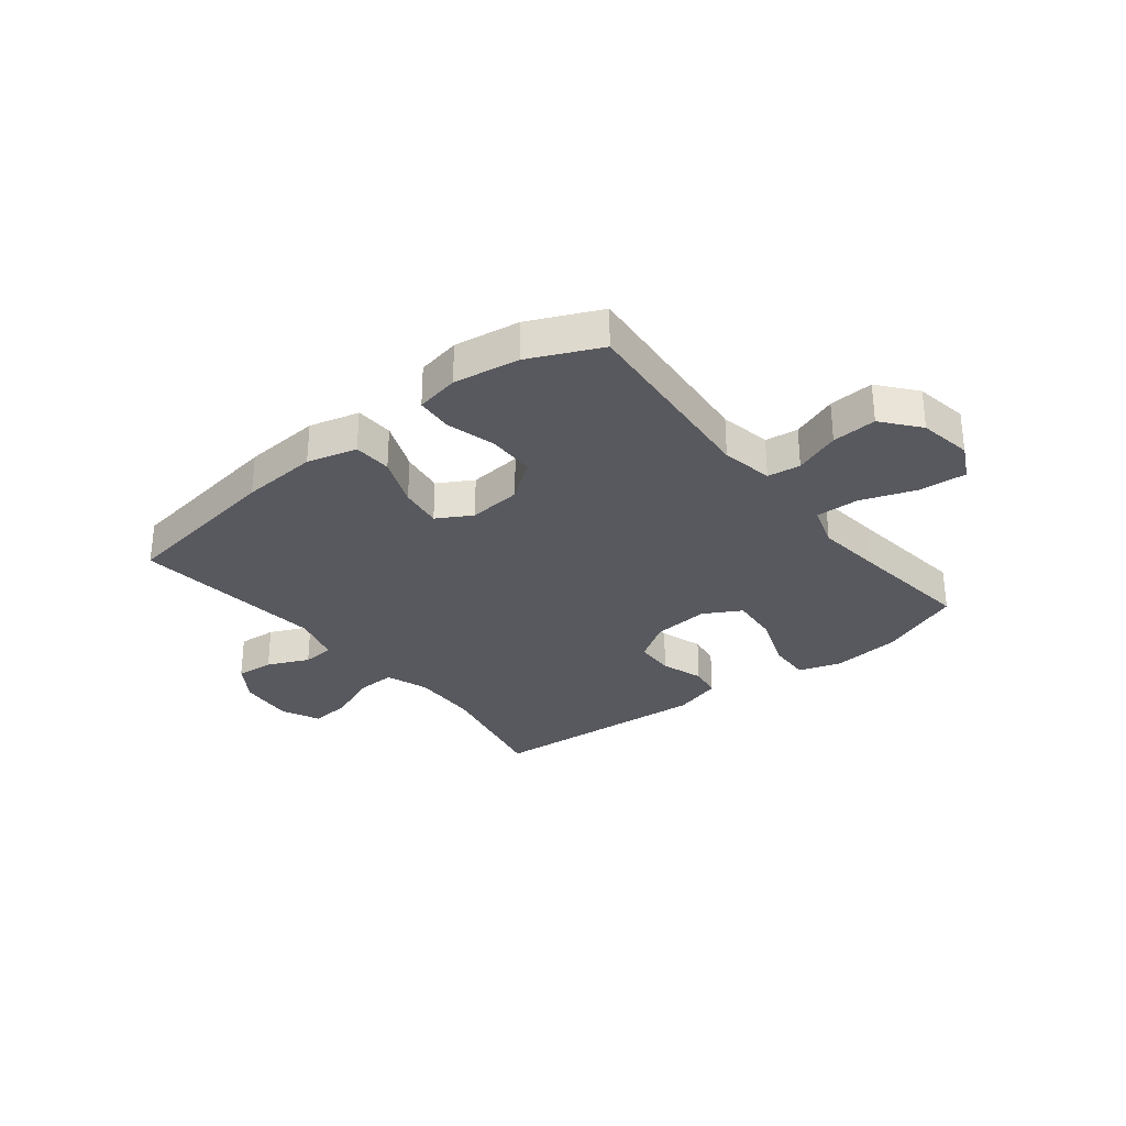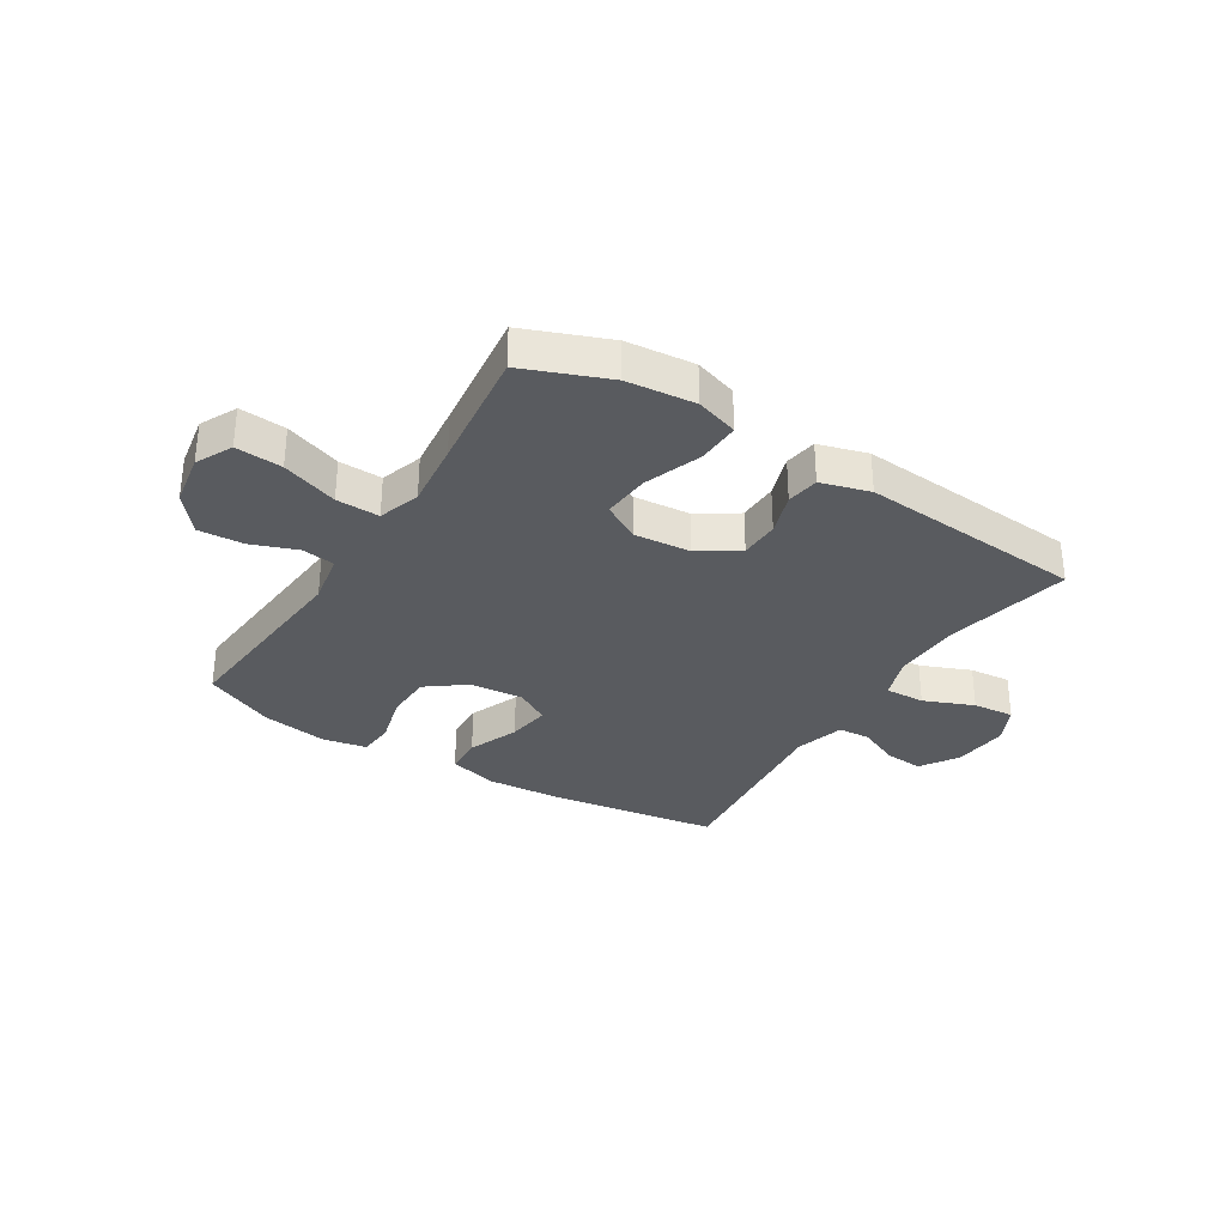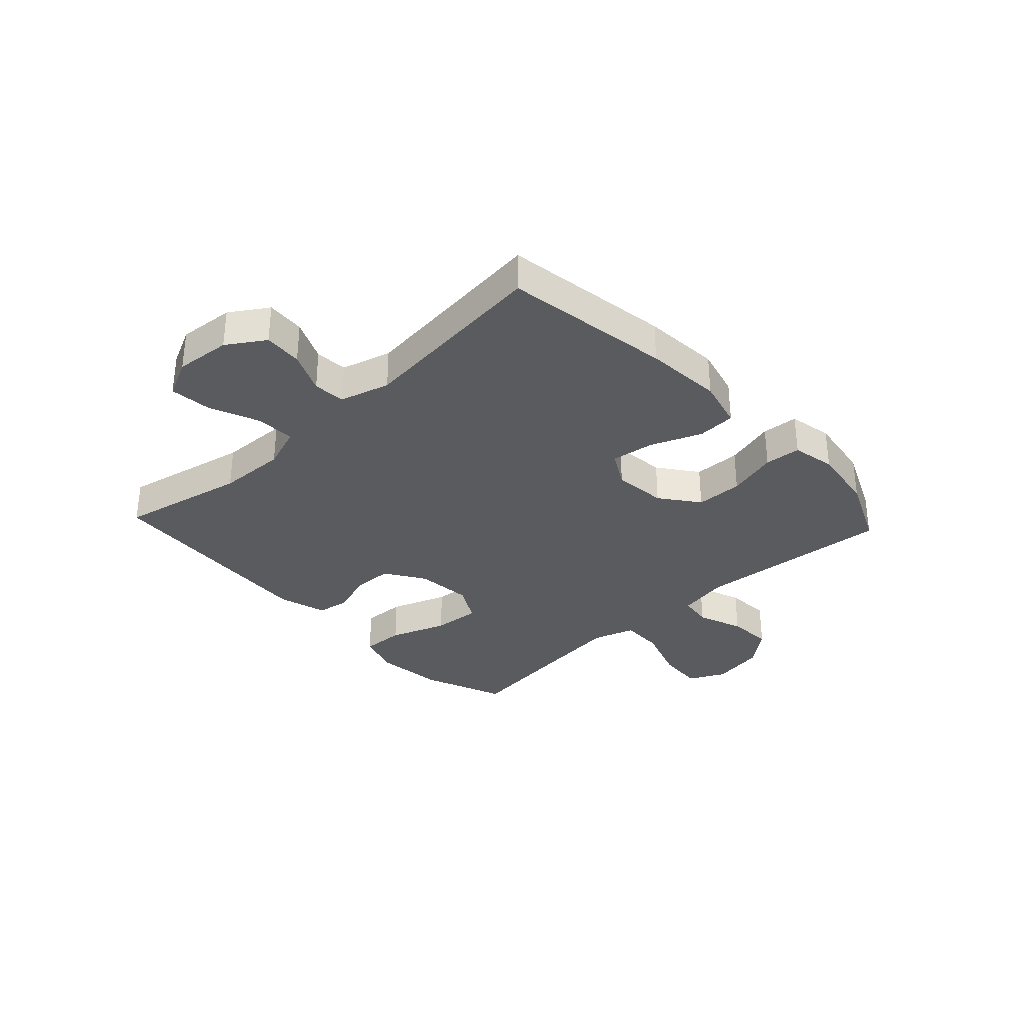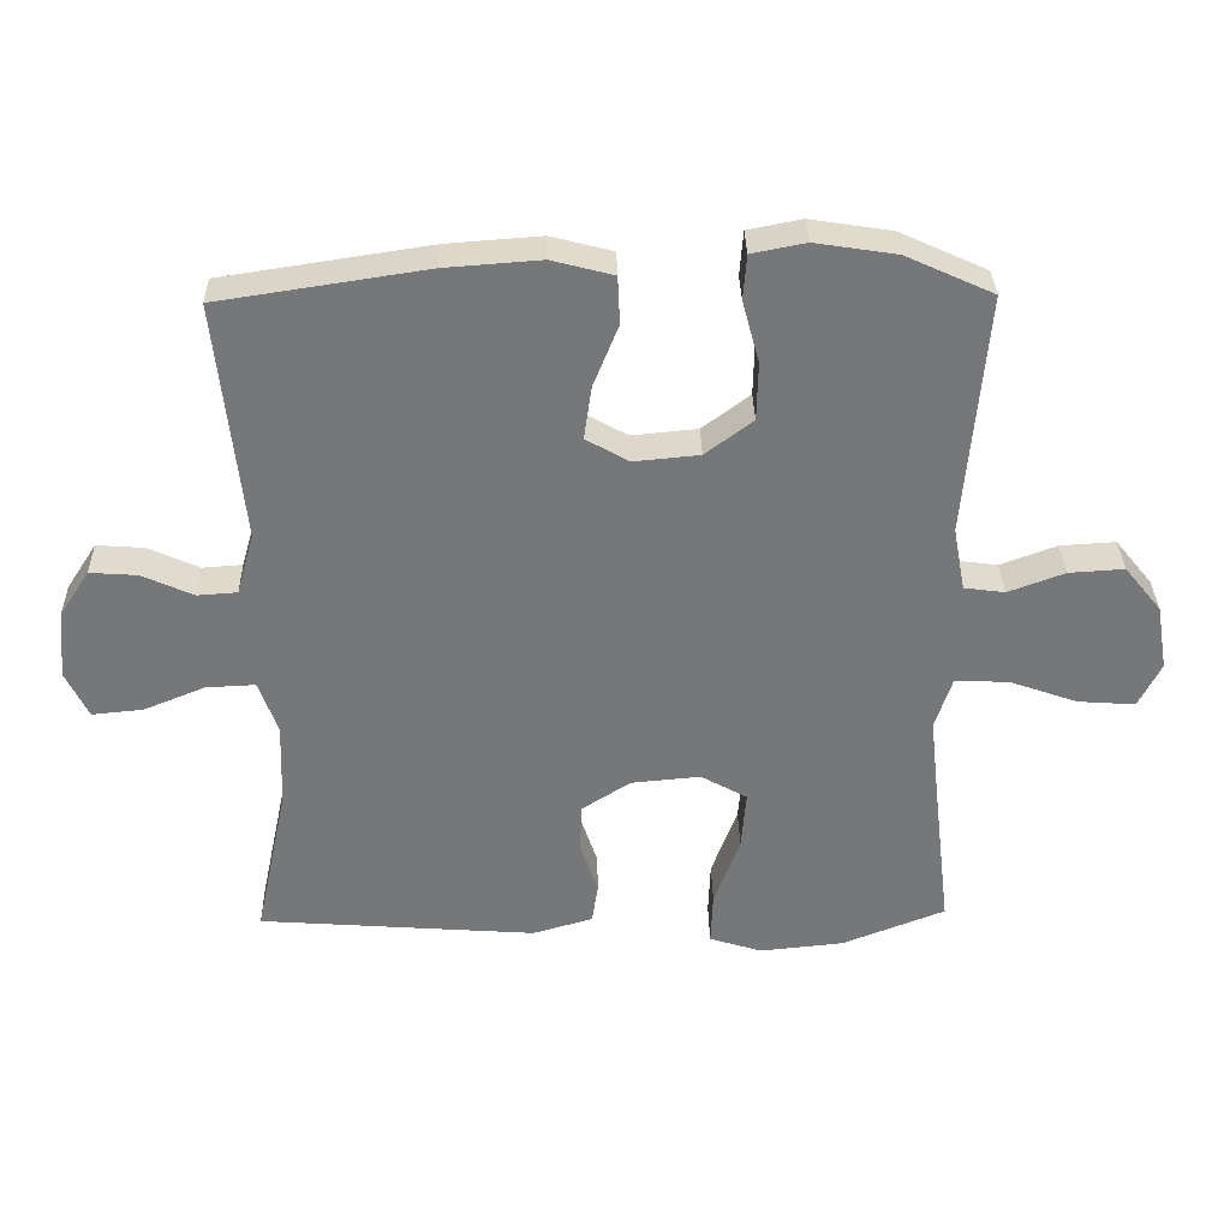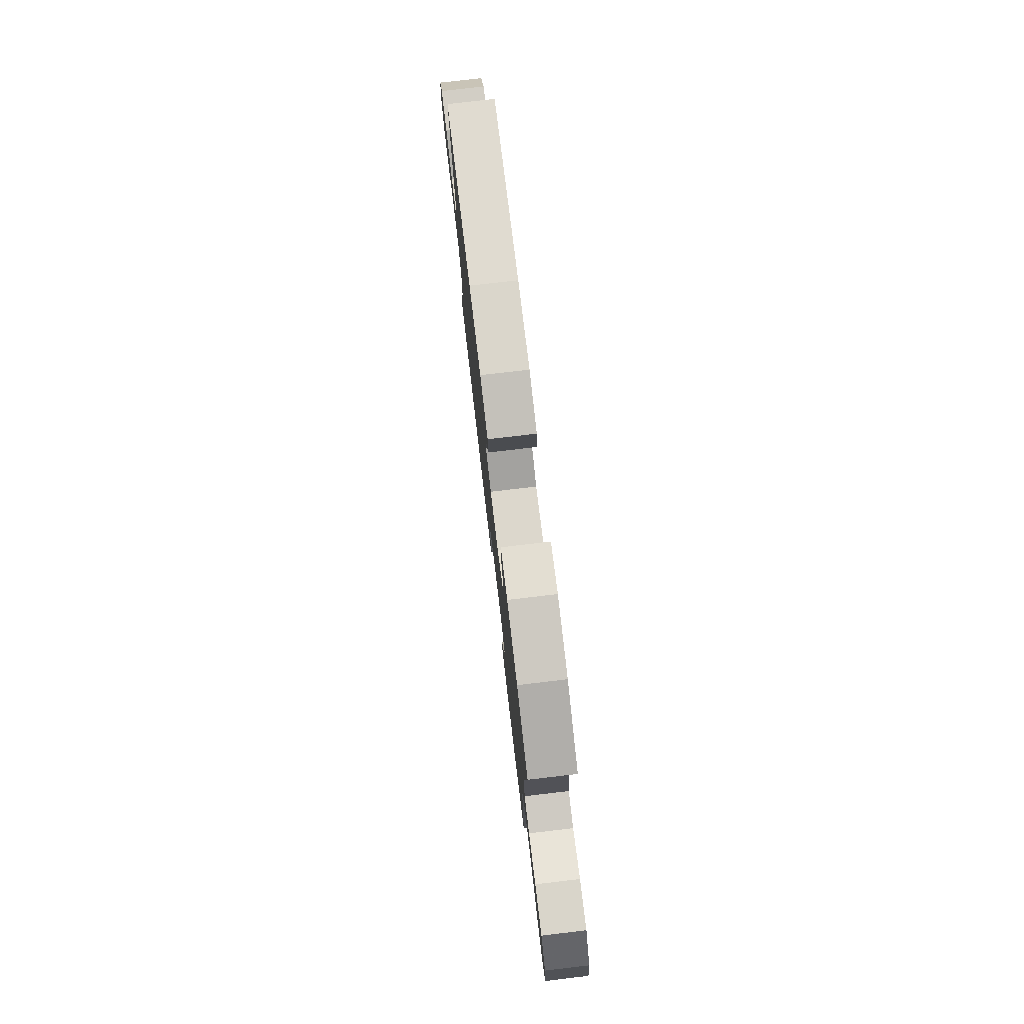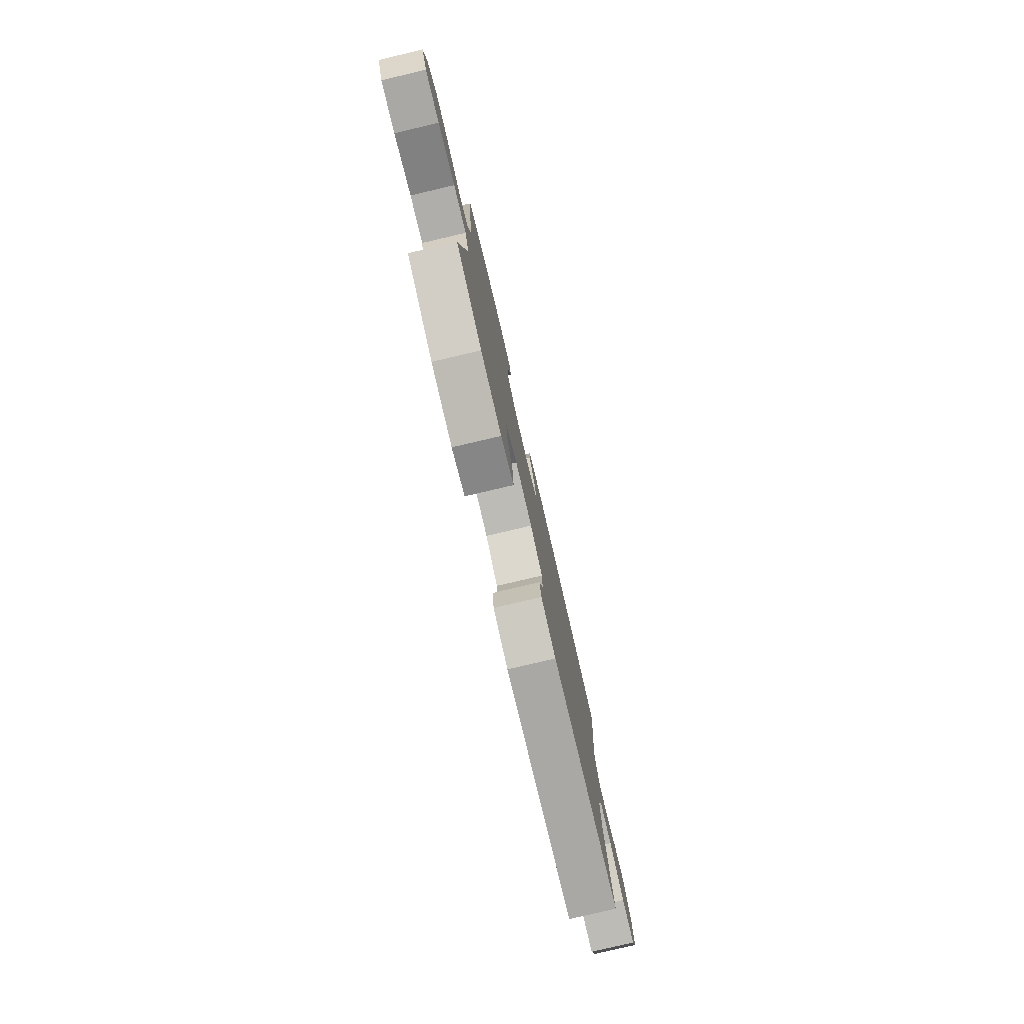
<metadata>
{"format":"obj","ext":"obj","renderer":"f3d","projection":"perspective","resolution":1024,"background":"white","views":[{"elev":-30.4,"azim":38.4,"up":"+Y"},{"elev":-32.3,"azim":148.1,"up":"+Y"},{"elev":-33.0,"azim":-46.9,"up":"+Y"},{"elev":33.1,"azim":-1.3,"up":"+Z"},{"elev":78.1,"azim":83.3,"up":"+Z"},{"elev":-79.1,"azim":103.2,"up":"+Z"}]}
</metadata>
<code>
v 0.5 0.07 0.5
v 0.47 0.07 0.153
v 0.487 0.07 0.062
v 0.545 0.07 0.054
v 0.626 0.07 0.084
v 0.705 0.07 0.089
v 0.758 0.07 0.024
v 0.774 0.07 -0.07
v 0.742 0.07 -0.134
v 0.66 0.07 -0.128
v 0.561 0.07 -0.093
v 0.485 0.07 -0.091
v 0.461 0.07 -0.165
v 0.474 0.07 -0.282
v 0.5 0.07 -0.5
v 0.352 0.07 -0.558
v 0.232 0.07 -0.57
v 0.157 0.07 -0.546
v 0.16 0.07 -0.47
v 0.197 0.07 -0.37
v 0.204 0.07 -0.286
v 0.138 0.07 -0.249
v 0.039 0.07 -0.258
v -0.031 0.07 -0.303
v -0.033 0.07 -0.373
v -0.008 0.07 -0.448
v -0.017 0.07 -0.505
v -0.103 0.07 -0.53
v -0.5 0.07 -0.5
v -0.453 0.07 -0.278
v -0.449 0.07 -0.158
v -0.476 0.07 -0.082
v -0.546 0.07 -0.085
v -0.634 0.07 -0.121
v -0.707 0.07 -0.128
v -0.739 0.07 -0.061
v -0.73 0.07 0.037
v -0.687 0.07 0.103
v -0.619 0.07 0.098
v -0.546 0.07 0.065
v -0.489 0.07 0.069
v -0.464 0.07 0.157
v -0.5 0.07 0.5
v -0.204 0.07 0.545
v -0.068 0.07 0.555
v 0.02 0.07 0.532
v 0.023 0.07 0.464
v -0.013 0.07 0.375
v -0.024 0.07 0.299
v 0.037 0.07 0.264
v 0.131 0.07 0.273
v 0.199 0.07 0.324
v 0.201 0.07 0.407
v 0.177 0.07 0.496
v 0.182 0.07 0.56
v 0.259 0.07 0.575
v 0.375 0.07 0.557
v 0.5 0 0.5
v 0.47 0 0.153
v 0.487 0 0.062
v 0.545 0 0.054
v 0.626 0 0.084
v 0.705 0 0.089
v 0.758 0 0.024
v 0.774 0 -0.07
v 0.742 0 -0.134
v 0.66 0 -0.128
v 0.561 0 -0.093
v 0.485 0 -0.091
v 0.461 0 -0.165
v 0.474 0 -0.282
v 0.5 0 -0.5
v 0.352 0 -0.558
v 0.232 0 -0.57
v 0.157 0 -0.546
v 0.16 0 -0.47
v 0.197 0 -0.37
v 0.204 0 -0.286
v 0.138 0 -0.249
v 0.039 0 -0.258
v -0.031 0 -0.303
v -0.033 0 -0.373
v -0.008 0 -0.448
v -0.017 0 -0.505
v -0.103 0 -0.53
v -0.5 0 -0.5
v -0.453 0 -0.278
v -0.449 0 -0.158
v -0.476 0 -0.082
v -0.546 0 -0.085
v -0.634 0 -0.121
v -0.707 0 -0.128
v -0.739 0 -0.061
v -0.73 0 0.037
v -0.687 0 0.103
v -0.619 0 0.098
v -0.546 0 0.065
v -0.489 0 0.069
v -0.464 0 0.157
v -0.5 0 0.5
v -0.204 0 0.545
v -0.068 0 0.555
v 0.02 0 0.532
v 0.023 0 0.464
v -0.013 0 0.375
v -0.024 0 0.299
v 0.037 0 0.264
v 0.131 0 0.273
v 0.199 0 0.324
v 0.201 0 0.407
v 0.177 0 0.496
v 0.182 0 0.56
v 0.259 0 0.575
v 0.375 0 0.557
f 56 57 1 2
f 53 54 55 56
f 52 53 56 2
f 51 52 2 3
f 50 51 3
f 45 46 47 48
f 45 48 49
f 42 43 44 45
f 41 42 45 49
f 37 38 39 40
f 37 40 41
f 36 37 41
f 33 34 35 36
f 32 33 36 41
f 31 32 41 49
f 27 28 29 30
f 25 26 27 30
f 24 25 30 31
f 23 24 31 49
f 17 18 19 20
f 17 20 21
f 14 15 16 17
f 13 14 17 21
f 12 13 21 22
f 8 9 10 11
f 8 11 12
f 7 8 12
f 4 5 6 7
f 3 4 7 12
f 50 3 12 22
f 22 23 49 50
f 59 58 114 113
f 113 112 111 110
f 59 113 110 109
f 60 59 109 108
f 60 108 107
f 105 104 103 102
f 106 105 102
f 102 101 100 99
f 106 102 99 98
f 97 96 95 94
f 98 97 94
f 98 94 93
f 93 92 91 90
f 98 93 90 89
f 106 98 89 88
f 87 86 85 84
f 87 84 83 82
f 88 87 82 81
f 106 88 81 80
f 77 76 75 74
f 78 77 74
f 74 73 72 71
f 78 74 71 70
f 79 78 70 69
f 68 67 66 65
f 69 68 65
f 69 65 64
f 64 63 62 61
f 69 64 61 60
f 79 69 60 107
f 107 106 80 79
f 1 58 59 2
f 2 59 60 3
f 3 60 61 4
f 4 61 62 5
f 5 62 63 6
f 6 63 64 7
f 7 64 65 8
f 8 65 66 9
f 9 66 67 10
f 10 67 68 11
f 11 68 69 12
f 12 69 70 13
f 13 70 71 14
f 14 71 72 15
f 15 72 73 16
f 16 73 74 17
f 17 74 75 18
f 18 75 76 19
f 19 76 77 20
f 20 77 78 21
f 21 78 79 22
f 22 79 80 23
f 23 80 81 24
f 24 81 82 25
f 25 82 83 26
f 26 83 84 27
f 27 84 85 28
f 28 85 86 29
f 29 86 87 30
f 30 87 88 31
f 31 88 89 32
f 32 89 90 33
f 33 90 91 34
f 34 91 92 35
f 35 92 93 36
f 36 93 94 37
f 37 94 95 38
f 38 95 96 39
f 39 96 97 40
f 40 97 98 41
f 41 98 99 42
f 42 99 100 43
f 43 100 101 44
f 44 101 102 45
f 45 102 103 46
f 46 103 104 47
f 47 104 105 48
f 48 105 106 49
f 49 106 107 50
f 50 107 108 51
f 51 108 109 52
f 52 109 110 53
f 53 110 111 54
f 54 111 112 55
f 55 112 113 56
f 56 113 114 57
f 57 114 58 1

</code>
